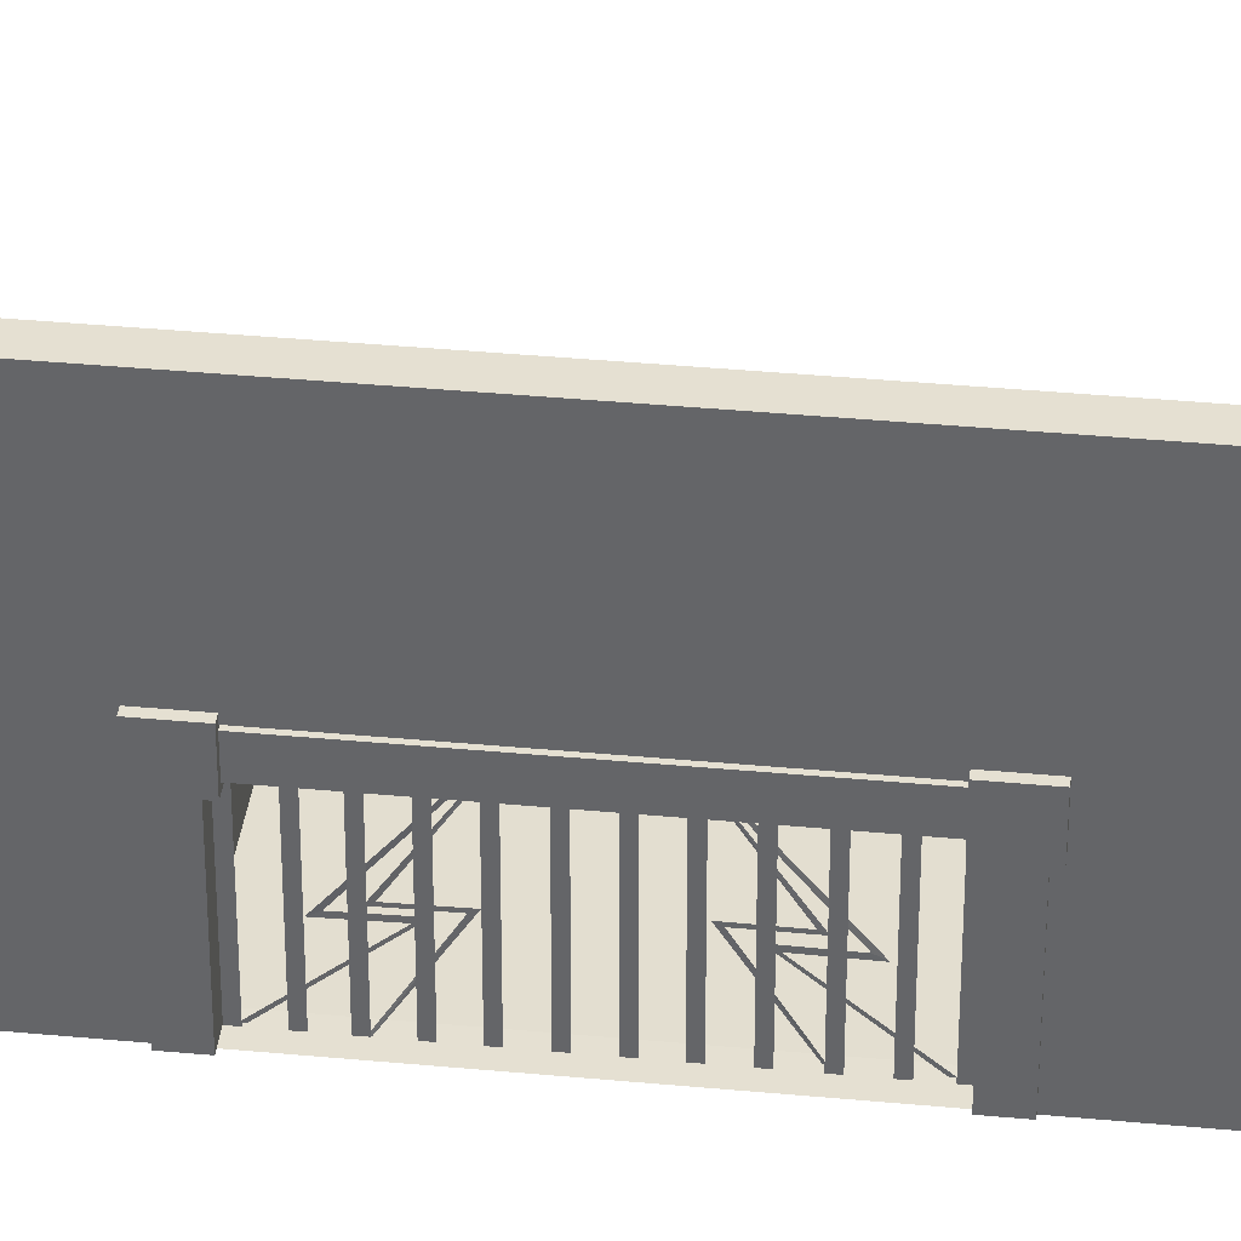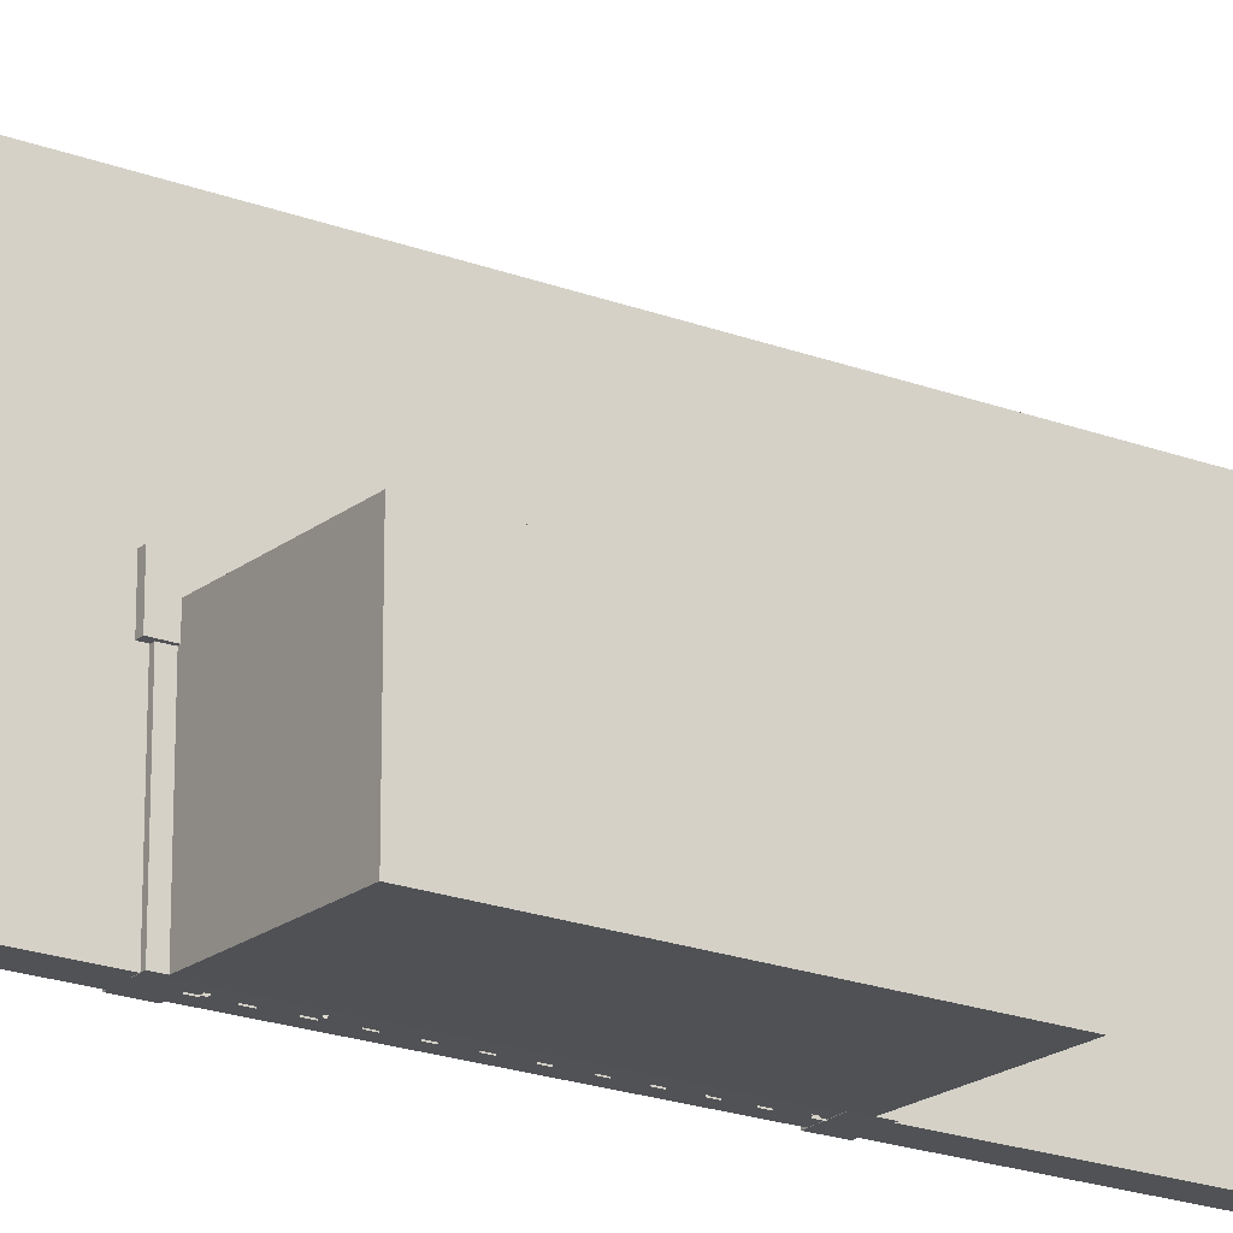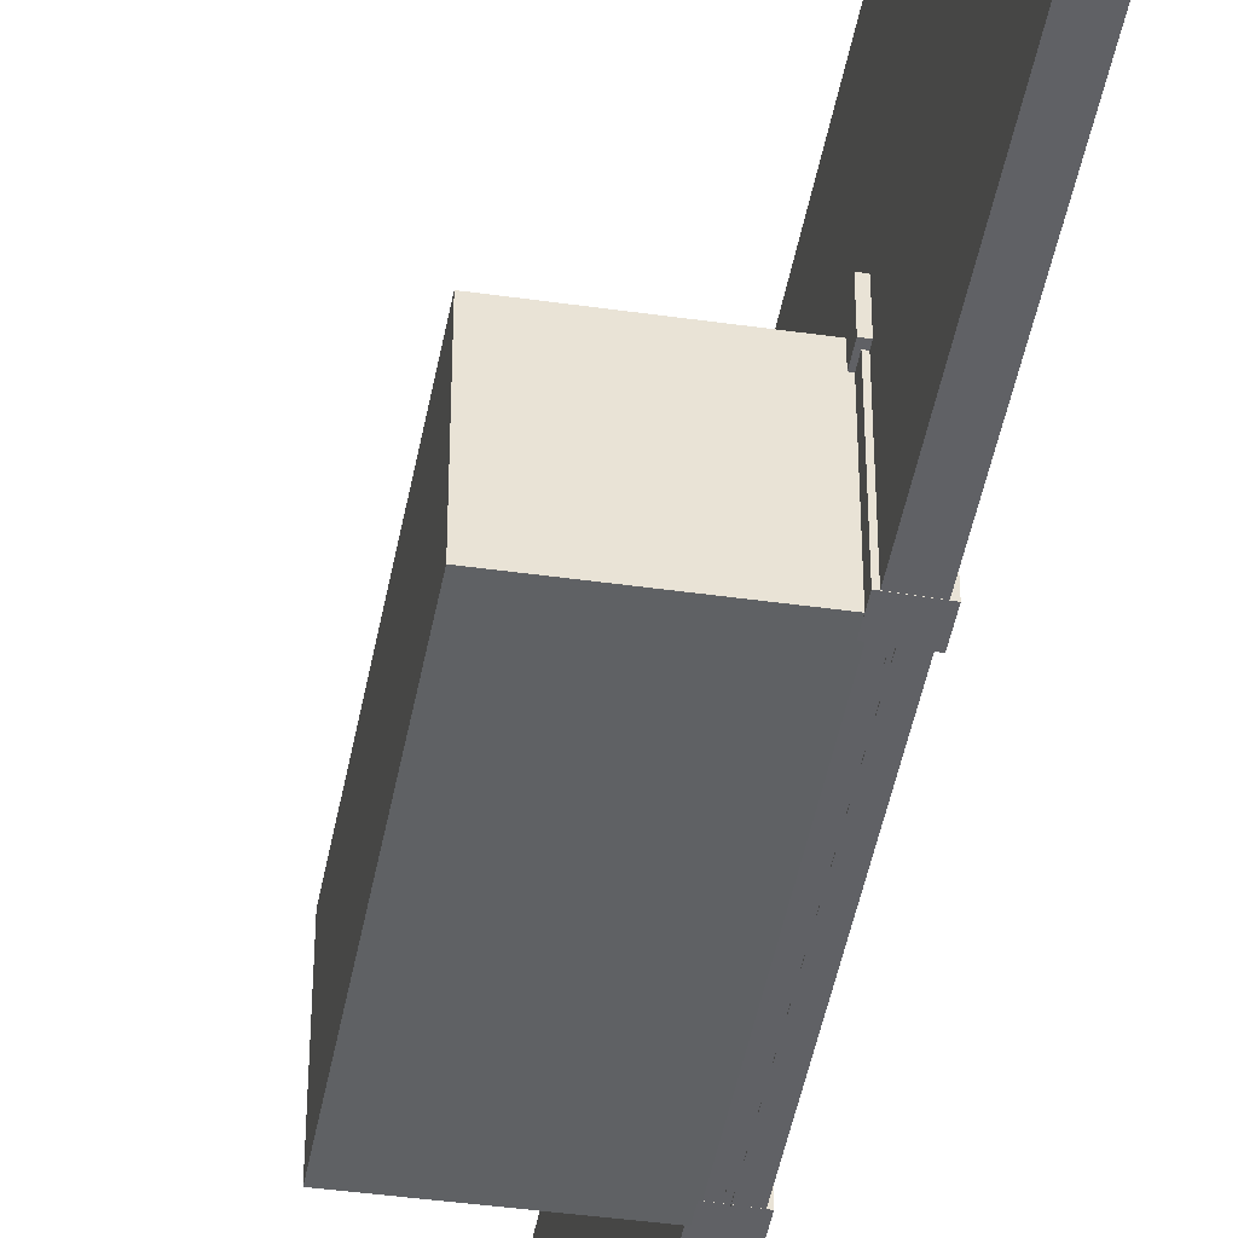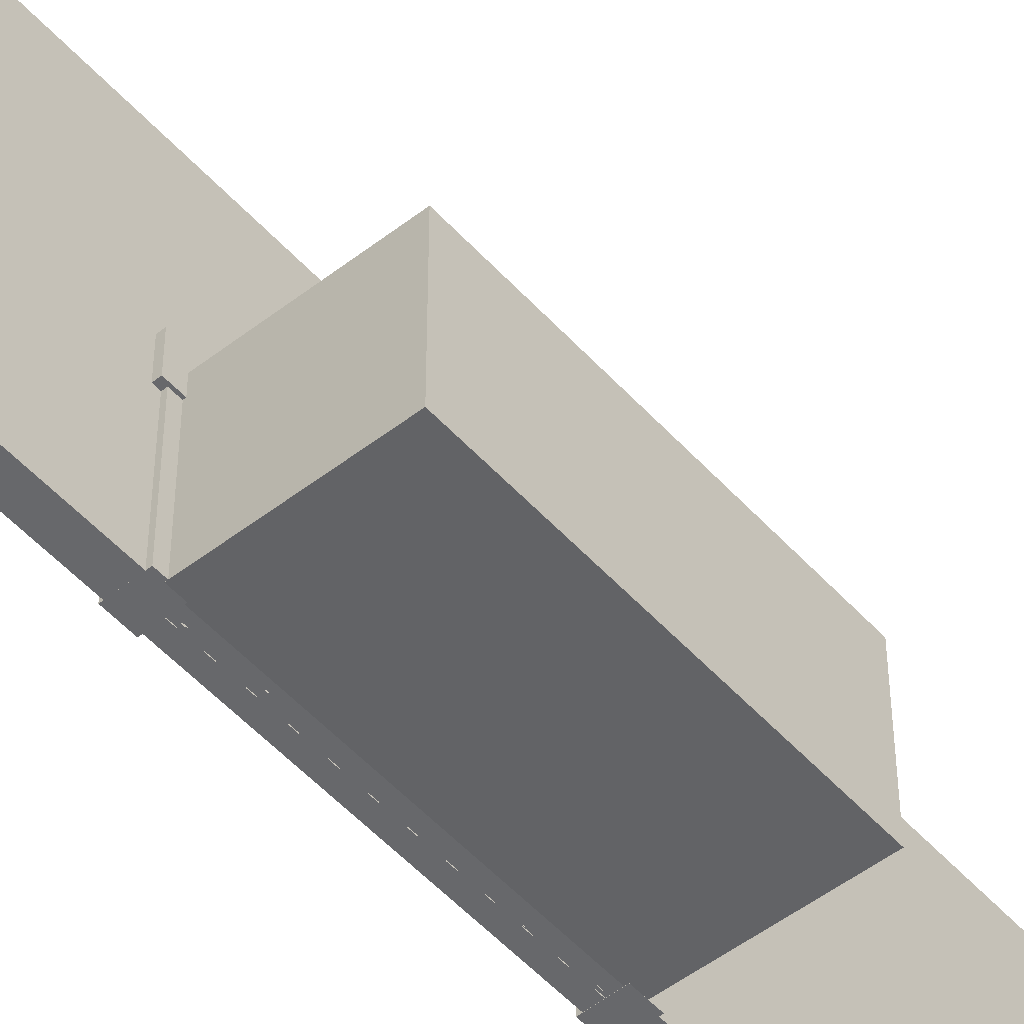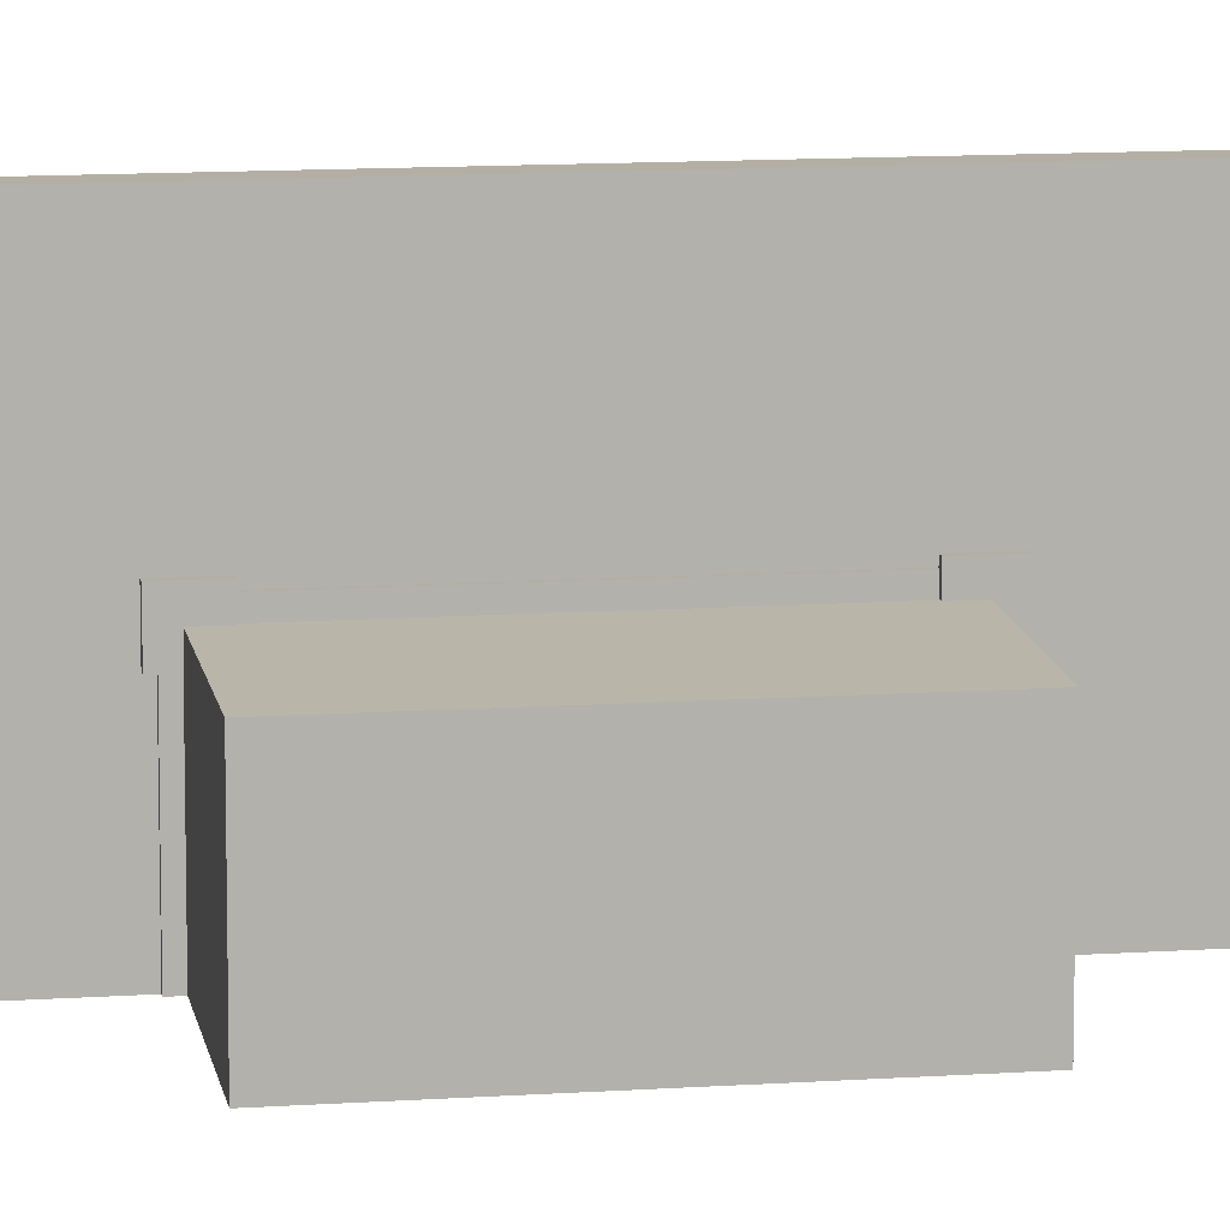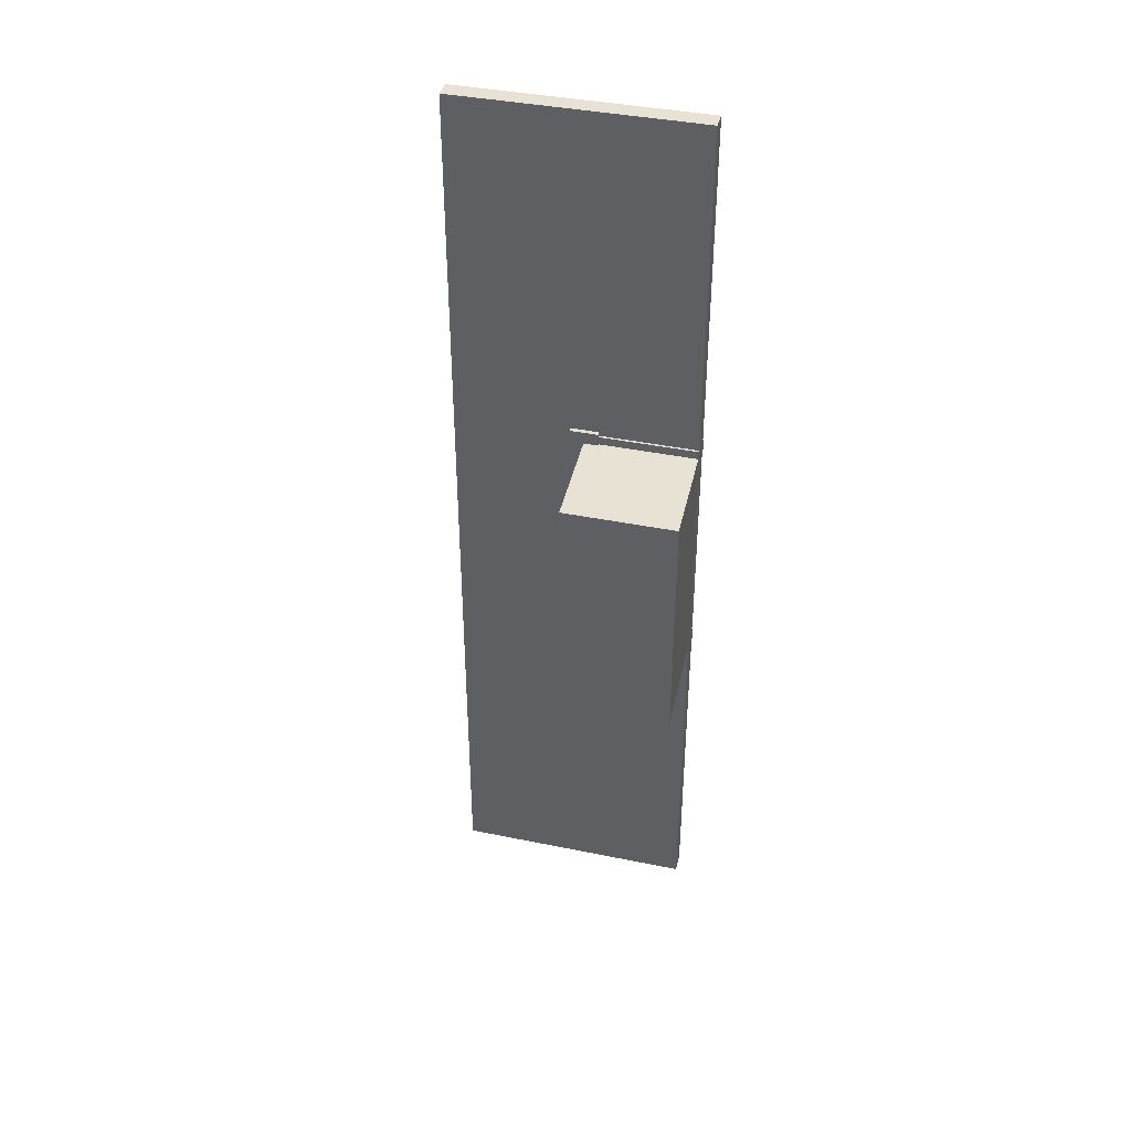
<metadata>
{"format":"obj","ext":"obj","renderer":"f3d","projection":"perspective","resolution":1024,"background":"white","views":[{"elev":37.6,"azim":96.9,"up":"+Y"},{"elev":-21.2,"azim":-123.8,"up":"+Y"},{"elev":-47.6,"azim":-10.7,"up":"+Y"},{"elev":-52.4,"azim":-139.2,"up":"+Y"},{"elev":11.3,"azim":-99.7,"up":"+Y"},{"elev":39.9,"azim":-75.8,"up":"+Z"}]}
</metadata>
<code>
o wall
v 1 26 -50
v 1 0 -50
v 1 26 50
v 1 0 50
v -1 26 -50
v -1 0 -50
v -1 26 50
v -1 0 50
v -1 12 13
v -1 0 13
v -1 12 -13
v -1 0 -13
v 1 12 -13
v 1 0 13
v 1 12 13
v 1 0 -13
v -13.2 11.57 13
v -13.2 -0.435 13
v -13.2 11.57 -13
v -13.2 -0.435 -13
f 5 3 1
f 3 8 4
f 7 5 9
f 4 10 14
f 6 16 12
f 1 3 13
f 5 2 6
f 10 17 9
f 9 19 11
f 12 19 20
f 19 18 20
f 12 18 10
f 10 16 12
f 5 7 3
f 3 7 8
f 10 8 7
f 5 6 12
f 5 12 11
f 9 10 7
f 5 11 9
f 4 8 10
f 6 2 16
f 13 16 2
f 3 4 14
f 3 14 15
f 13 2 1
f 3 15 13
f 5 1 2
f 10 18 17
f 9 17 19
f 12 11 19
f 19 17 18
f 12 20 18
f 10 14 16
f 13 12 16
f 15 10 9
f 13 9 11
f 13 11 12
f 15 14 10
f 13 15 9
o fence
v -1.327 -0.005004 -11.81
v -1.327 -0.005004 -13.8
v -1.327 10.46 -11.81
v 1.242 -0.005004 -11.81
v 1.242 -0.005004 -13.8
v 1.242 10.46 -11.81
v 1.242 10.46 -13.8
v -1.327 10.46 -13.8
v -1.284 11 11.32
v -1.284 11 -11.32
v -1.284 13 11.32
v 1.284 11 11.32
v 1.284 11 -11.32
v 1.284 13 11.32
v 1.284 13 -11.32
v -1.284 13 -11.32
v -1.5 10.48 -11.3
v -1.5 10.48 -14.3
v -1.5 13.48 -11.3
v 1.5 10.48 -11.3
v 1.5 10.48 -14.3
v 1.5 13.48 -11.3
v 1.5 13.48 -14.3
v -1.5 13.48 -14.3
v -1.478 10.45 14.35
v -1.478 10.45 11.35
v -1.478 13.45 14.35
v 1.522 10.45 14.35
v 1.522 10.45 11.35
v 1.522 13.45 14.35
v 1.522 13.45 11.35
v -1.478 13.45 11.35
v -1.249 -0.01481 13.9
v -1.249 -0.01481 11.91
v -1.249 10.45 13.9
v 1.319 -0.01481 13.9
v 1.319 -0.01481 11.91
v 1.319 10.45 13.9
v 1.319 10.45 11.91
v -1.249 10.45 11.91
v -0.113 11.01 11.9
v -0.113 11.01 11.29
v -0.113 -0.06747 11.9
v -0.113 -0.06747 11.29
v -0.113 11.01 9.809
v -0.113 11.01 9.2
v -0.113 -0.06747 9.809
v -0.113 -0.06747 9.2
v -0.113 11.01 7.809
v -0.113 11.01 7.2
v -0.113 -0.06747 7.809
v -0.113 -0.06747 7.2
v -0.113 11.01 5.716
v -0.113 11.01 5.107
v -0.113 -0.06747 5.716
v -0.113 -0.06747 5.107
v -0.113 11.01 3.623
v -0.113 11.01 3.014
v -0.113 -0.06747 3.623
v -0.113 -0.06747 3.014
v -0.113 11.01 1.467
v -0.113 11.01 0.858
v -0.113 -0.06747 1.467
v -0.113 -0.06747 0.858
v -0.113 11.01 -0.6533
v -0.113 11.01 -1.262
v -0.113 -0.06747 -0.6533
v -0.113 -0.06747 -1.262
v -0.113 11.01 -2.742
v -0.113 11.01 -3.351
v -0.113 -0.06747 -2.742
v -0.113 -0.06747 -3.351
v -0.113 11.01 -4.89
v -0.113 11.01 -5.499
v -0.113 -0.06747 -4.89
v -0.113 -0.06747 -5.499
v -0.113 11.01 -7.095
v -0.113 11.01 -7.704
v -0.113 -0.06747 -7.095
v -0.113 -0.06747 -7.704
v -0.113 11.01 -9.258
v -0.113 11.01 -9.867
v -0.113 -0.06747 -9.258
v -0.113 -0.06747 -9.867
v -0.113 11.01 -11.22
v -0.113 11.01 -11.83
v -0.113 -0.06747 -11.22
v -0.113 -0.06747 -11.83
v -0.1506 -0.03592 7.183
v -0.171 -0.03023 7.345
v -0.155 5.575 3.637
v -0.155 5.531 6.925
v -0.155 5.354 4.065
v -0.155 5.33 7.335
v -0.114 11.05 3.511
v -0.104 11.07 3.349
v -0.1952 11.1 3.758
v -0.3023 4.574 9.207
v -0.1969 11.1 3.528
v -0.3023 4.877 8.631
v -0.3023 4.944 5.227
v -0.3023 -0.06897 11.25
v -0.3023 4.641 5.83
v -0.3023 -0.06897 11.53
v -0.5687 -0.1131 -7.041
v -0.5474 -0.106 -7.202
v -0.5791 5.465 -3.443
v -0.5598 5.451 -6.731
v -0.5768 5.247 -3.873
v -0.5576 5.254 -7.143
v -0.6148 10.94 -3.267
v -0.6258 10.96 -3.105
v -0.5321 10.99 -3.512
v -0.4001 4.515 -9.021
v -0.5318 10.99 -3.283
v -0.4032 4.812 -8.442
v -0.4231 4.848 -5.038
v -0.3931 -0.1088 -11.11
v -0.4199 4.551 -5.644
v -0.3915 -0.1063 -11.39
f 25 21 22
f 23 22 21
f 26 21 24
f 27 24 25
f 28 26 27
f 28 25 22
f 33 29 30
f 31 30 29
f 34 29 32
f 35 32 33
f 36 34 35
f 36 33 30
f 41 37 38
f 39 38 37
f 42 37 40
f 43 40 41
f 44 42 43
f 44 41 38
f 49 45 46
f 47 46 45
f 50 45 48
f 51 48 49
f 52 50 51
f 52 49 46
f 57 53 54
f 55 54 53
f 58 53 56
f 59 56 57
f 60 58 59
f 60 57 54
f 63 62 61
f 67 66 65
f 71 70 69
f 75 74 73
f 79 78 77
f 83 82 81
f 87 86 85
f 91 90 89
f 95 94 93
f 99 98 97
f 103 102 101
f 107 106 105
f 109 113 110
f 113 112 114
f 112 115 114
f 117 120 119
f 123 120 118
f 123 122 121
f 129 125 126
f 128 129 130
f 128 131 132
f 133 136 134
f 136 139 134
f 139 138 140
f 25 24 21
f 23 28 22
f 26 23 21
f 27 26 24
f 28 23 26
f 28 27 25
f 33 32 29
f 31 36 30
f 34 31 29
f 35 34 32
f 36 31 34
f 36 35 33
f 41 40 37
f 39 44 38
f 42 39 37
f 43 42 40
f 44 39 42
f 44 43 41
f 49 48 45
f 47 52 46
f 50 47 45
f 51 50 48
f 52 47 50
f 52 51 49
f 57 56 53
f 55 60 54
f 58 55 53
f 59 58 56
f 60 55 58
f 60 59 57
f 63 64 62
f 67 68 66
f 71 72 70
f 75 76 74
f 79 80 78
f 83 84 82
f 87 88 86
f 91 92 90
f 95 96 94
f 99 100 98
f 103 104 102
f 107 108 106
f 109 111 113
f 113 111 112
f 112 116 115
f 117 118 120
f 123 121 120
f 123 124 122
f 129 127 125
f 128 127 129
f 128 130 131
f 133 135 136
f 136 137 139
f 139 137 138

</code>
